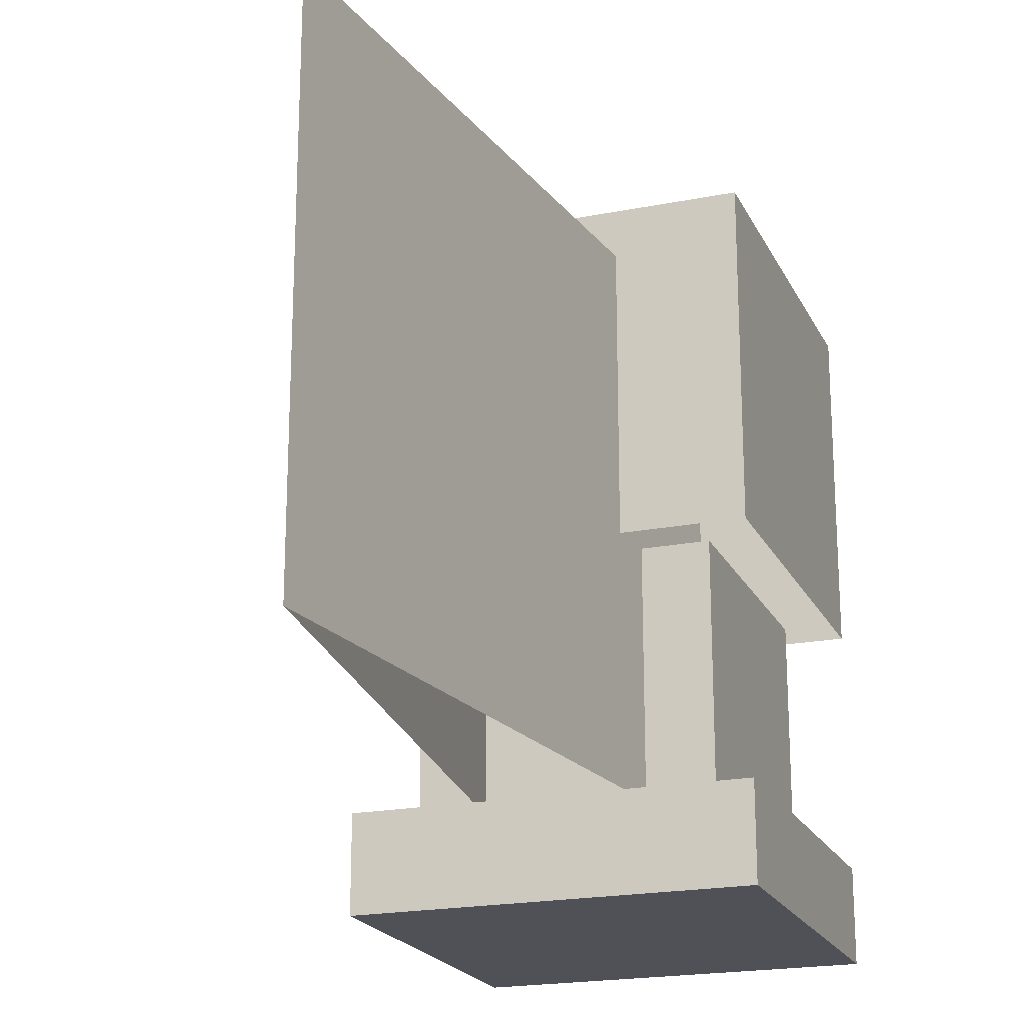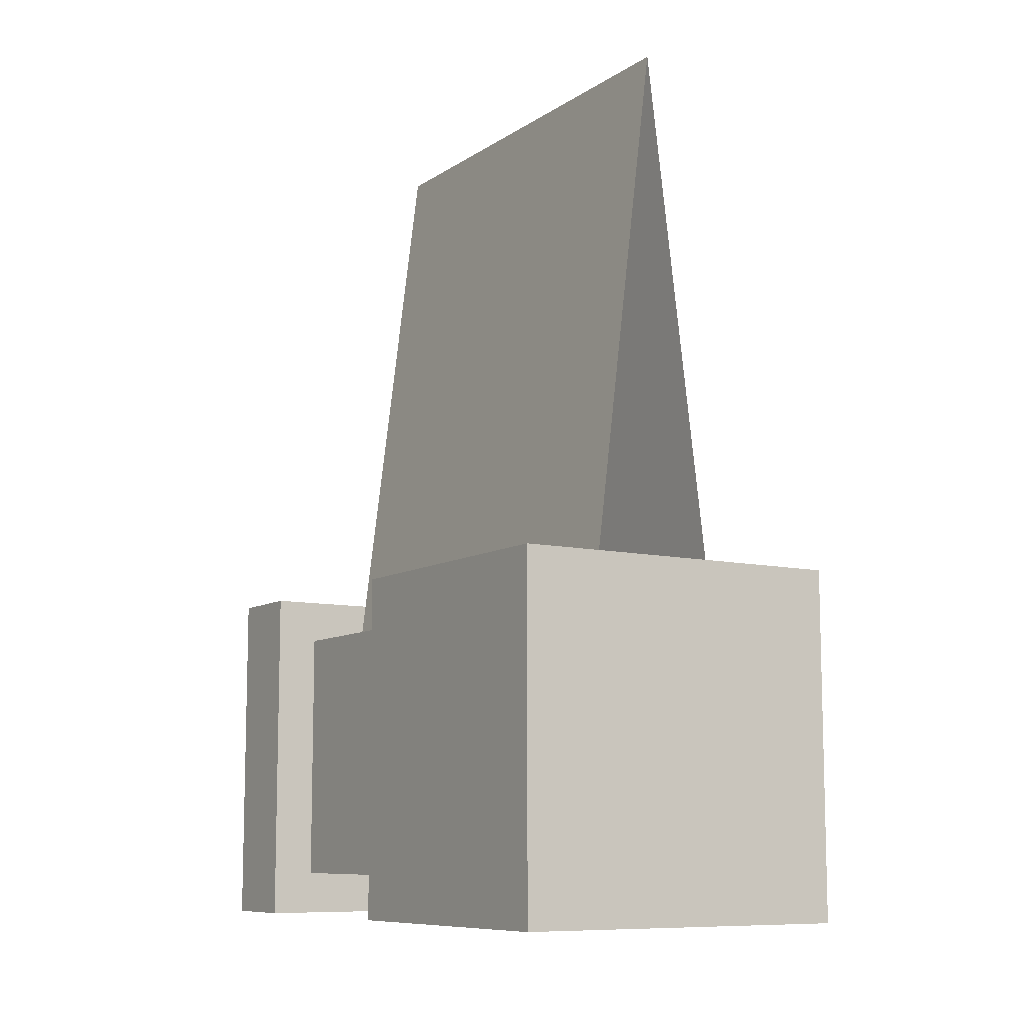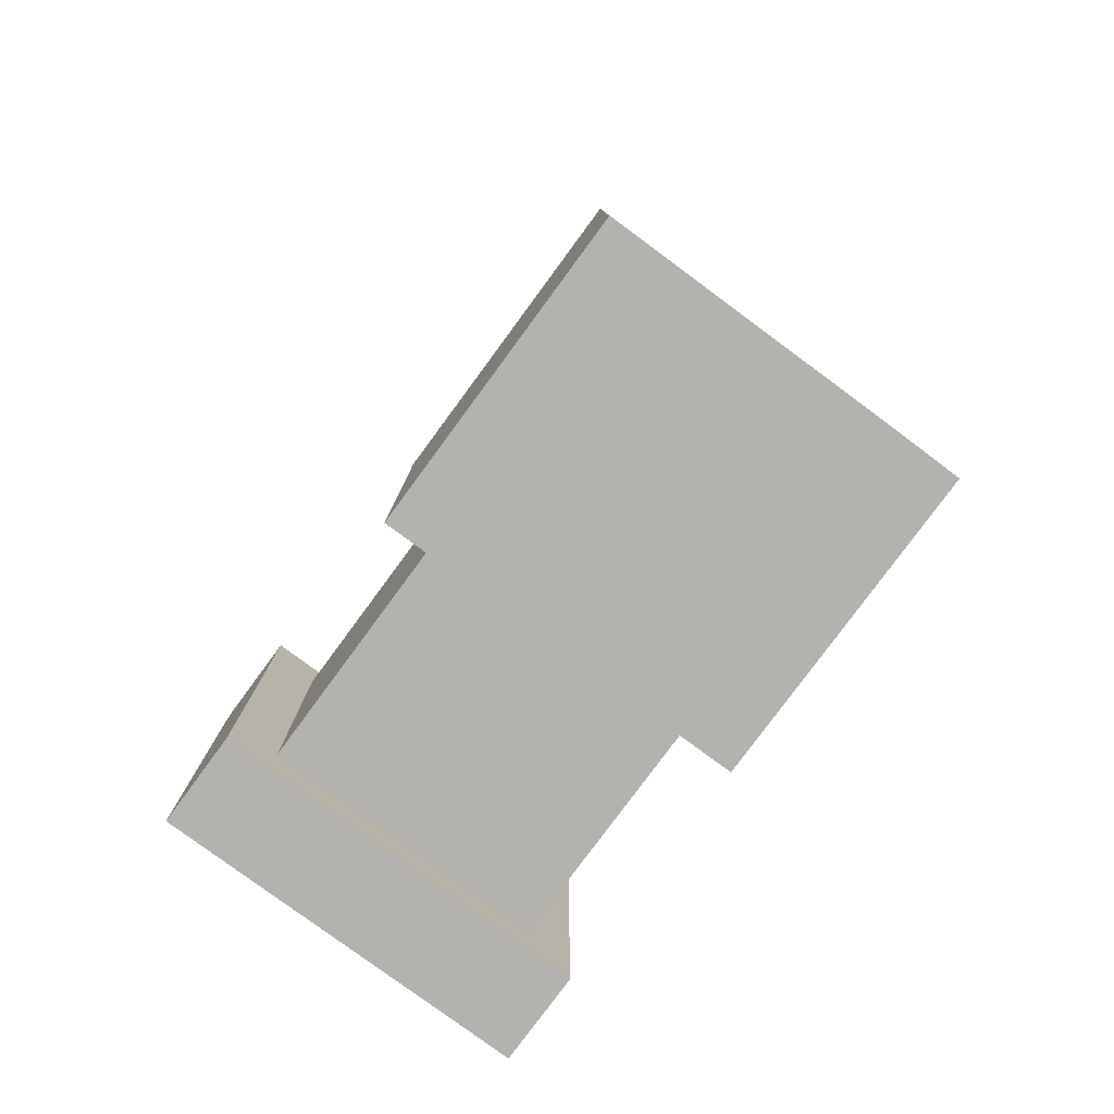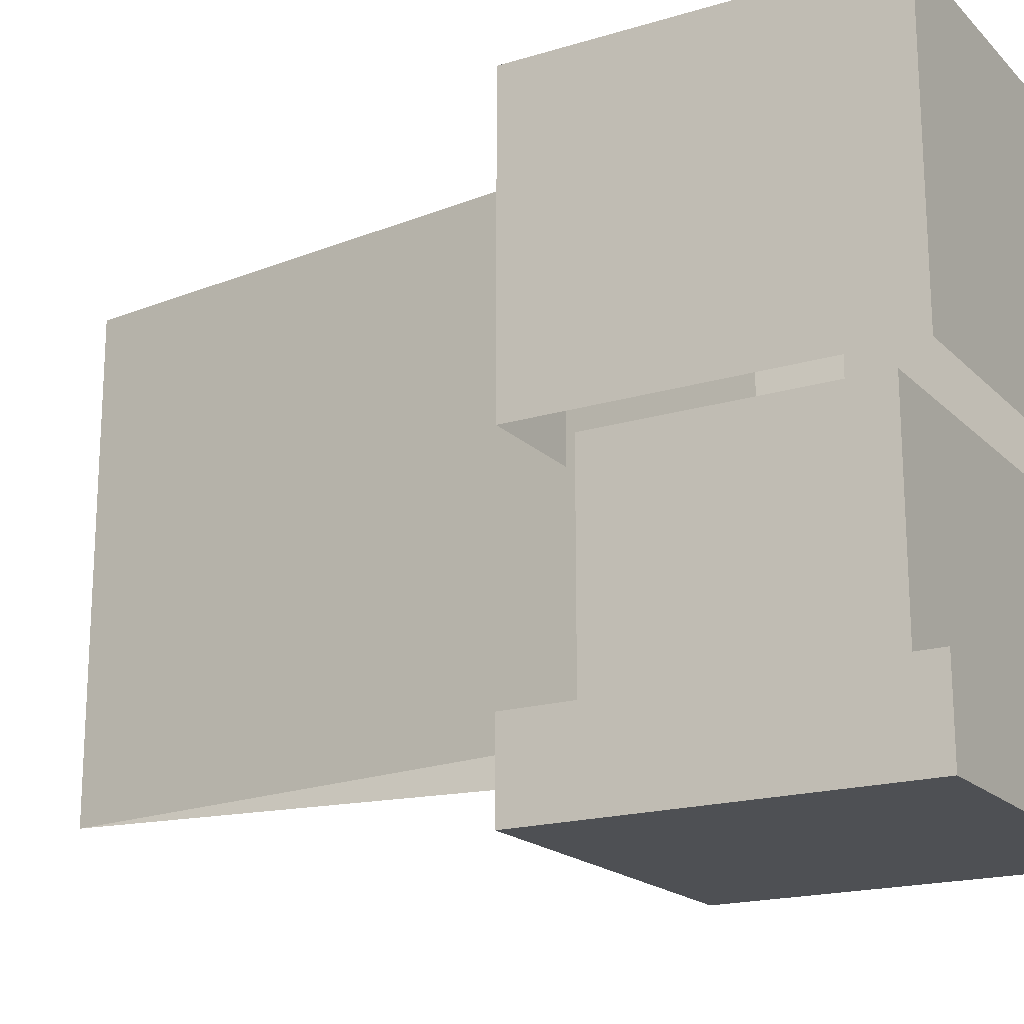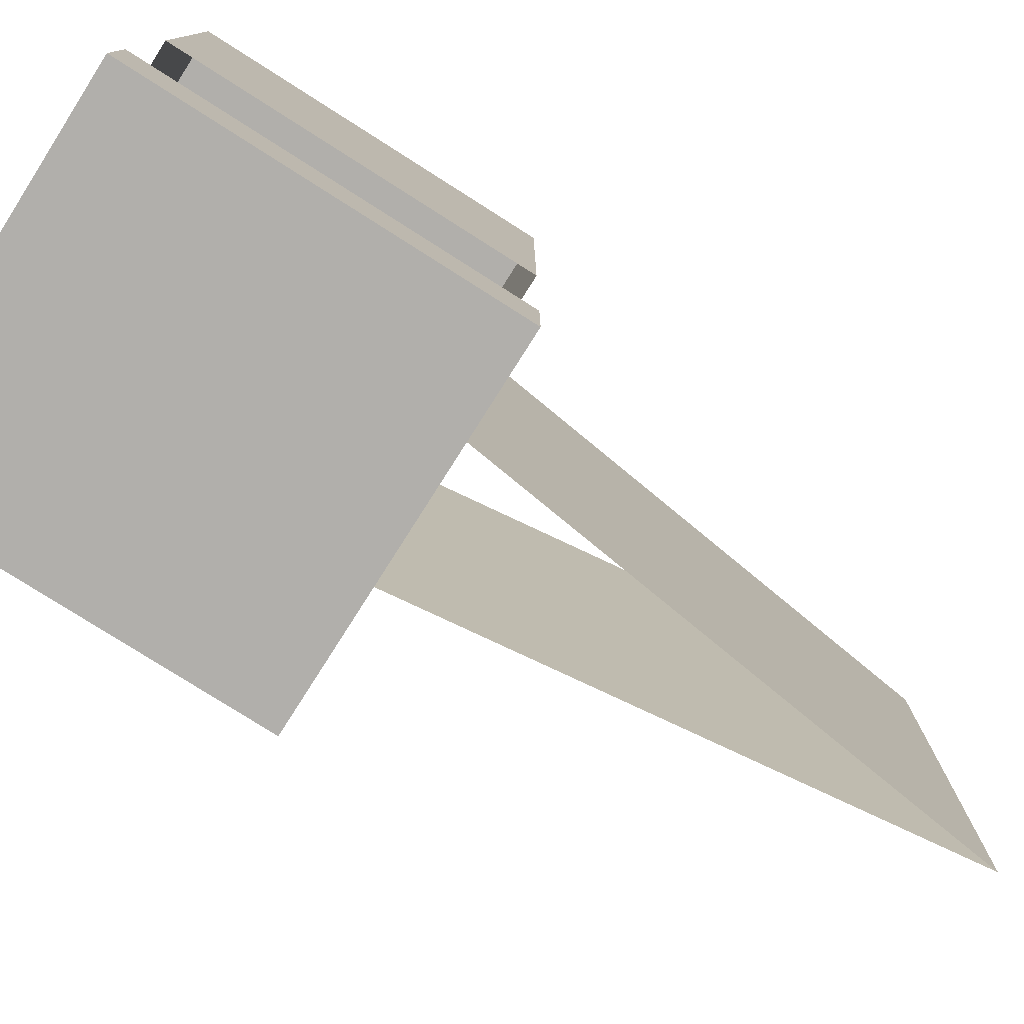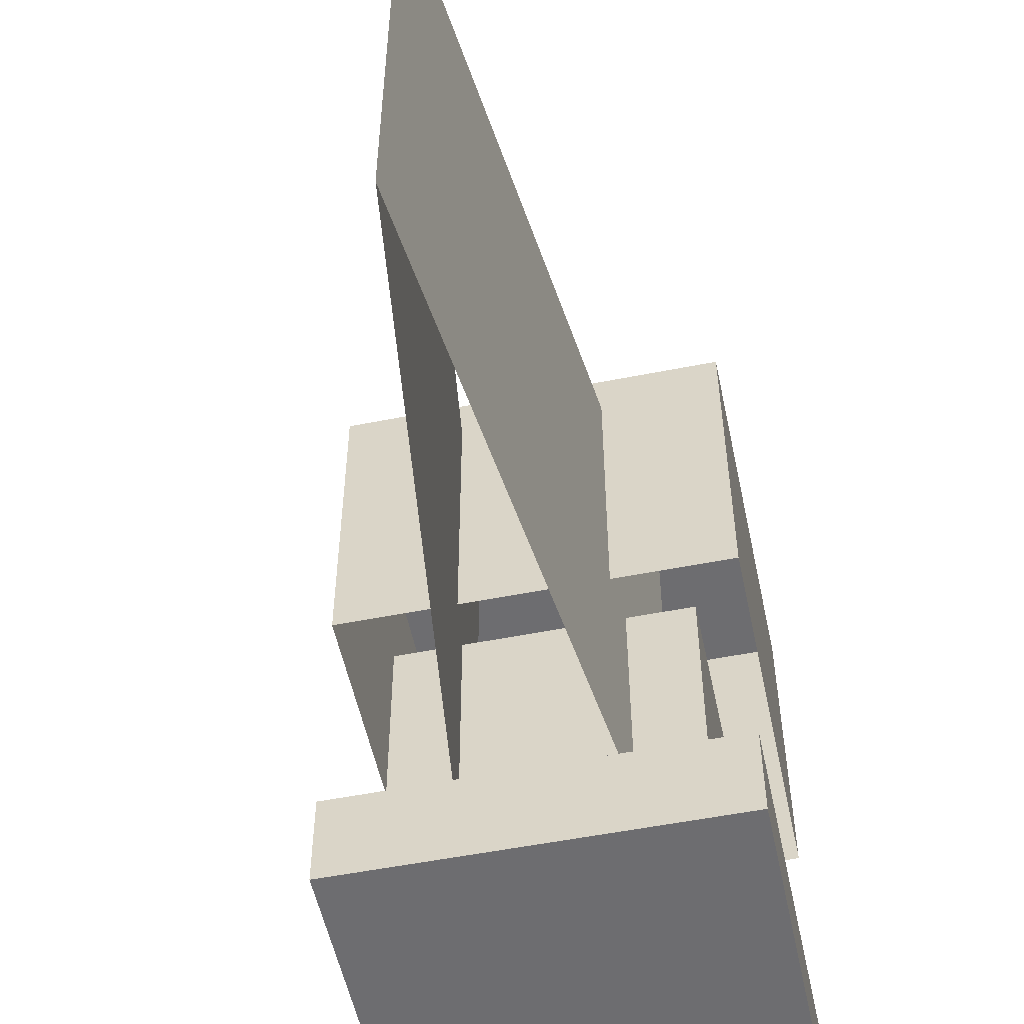
<metadata>
{"format":"obj","ext":"obj","renderer":"f3d","projection":"perspective","resolution":1024,"background":"white","views":[{"elev":-20.5,"azim":19.8,"up":"+Y"},{"elev":-9.4,"azim":148.0,"up":"+Z"},{"elev":-79.8,"azim":143.6,"up":"+Z"},{"elev":-18.6,"azim":120.1,"up":"+Y"},{"elev":-78.3,"azim":-122.4,"up":"+Y"},{"elev":-54.1,"azim":11.9,"up":"+Y"}]}
</metadata>
<code>
o alembic
v -0 0.4375 1
v 0 -0.25 1
v 0.125 0.4375 0
v 0.125 -0.25 0
v -0.125 0.4375 0
v -0.125 -0.25 0
v -0.25 0.0675 0.25
v -0.25 0.5 0.25
v -0.25 0.0675 -0.25
v -0.25 0.5 -0.25
v 0.25 0.0675 0.25
v 0.25 0.5 0.25
v 0.25 0.0675 -0.25
v 0.25 0.5 -0.25
v -0.25 -0.375 0.25
v -0.25 -0.25 0.25
v -0.25 -0.375 -0.25
v -0.25 -0.25 -0.25
v 0.25 -0.375 0.25
v 0.25 -0.25 0.25
v 0.25 -0.375 -0.25
v 0.25 -0.25 -0.25
v -0.1875 -0.25 0.1875
v -0.1875 0.0675 0.1875
v -0.1875 -0.25 -0.1875
v -0.1875 0.0675 -0.1875
v 0.1875 -0.25 0.1875
v 0.1875 0.0675 0.1875
v 0.1875 -0.25 -0.1875
v 0.1875 0.0675 -0.1875
v -0 0.4375 1
v 0 -0.25 1
v 0.125 0.4375 0
v 0.125 -0.25 0
v -0.125 0.4375 0
v -0.125 -0.25 0
f 2 3 1
f 6 1 5
f 8 9 7
f 10 13 9
f 14 11 13
f 10 12 14
f 16 17 15
f 18 21 17
f 22 19 21
f 20 15 19
f 21 15 17
f 18 20 22
f 24 25 23
f 26 29 25
f 30 27 29
f 28 23 27
f 11 8 7
f 31 34 32
f 31 36 35
f 2 4 3
f 6 2 1
f 8 10 9
f 10 14 13
f 14 12 11
f 10 8 12
f 16 18 17
f 18 22 21
f 22 20 19
f 20 16 15
f 21 19 15
f 18 16 20
f 24 26 25
f 26 30 29
f 30 28 27
f 28 24 23
f 11 12 8
f 31 33 34
f 31 32 36

</code>
